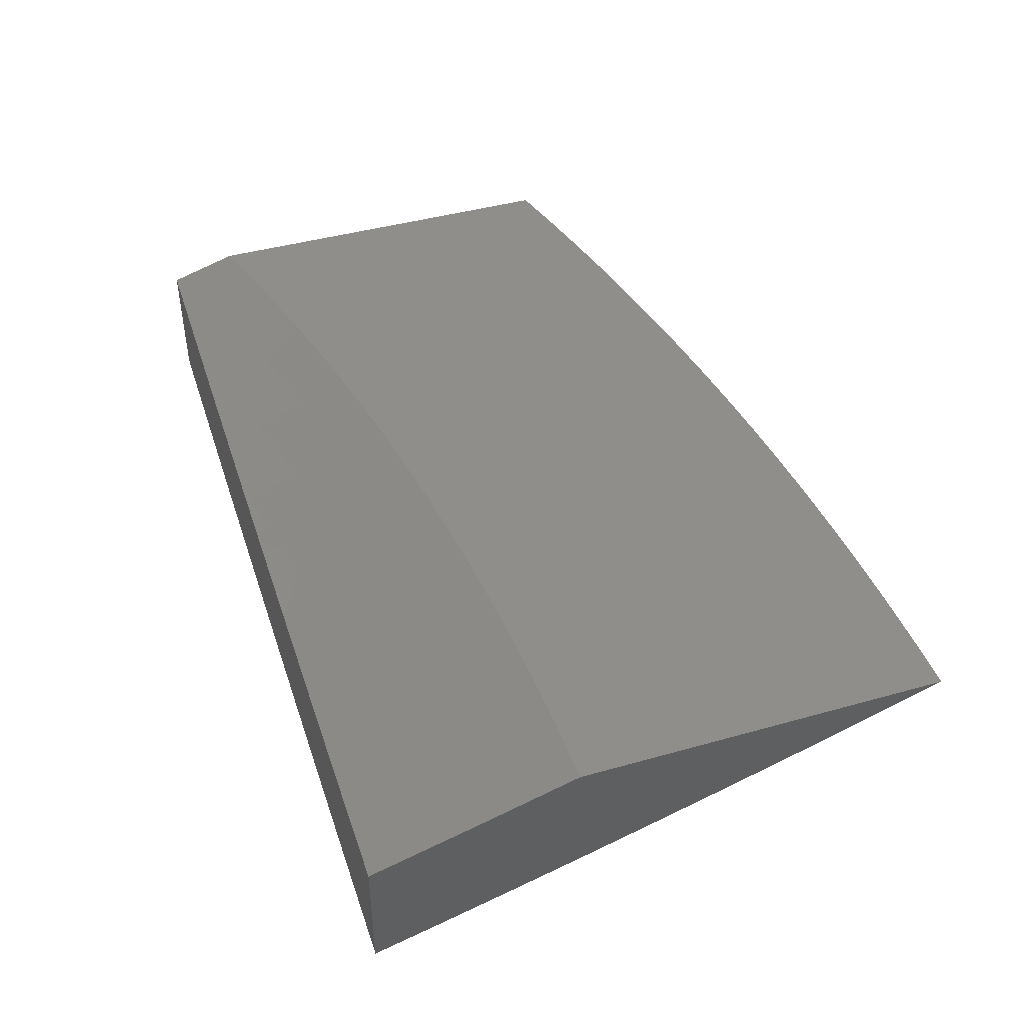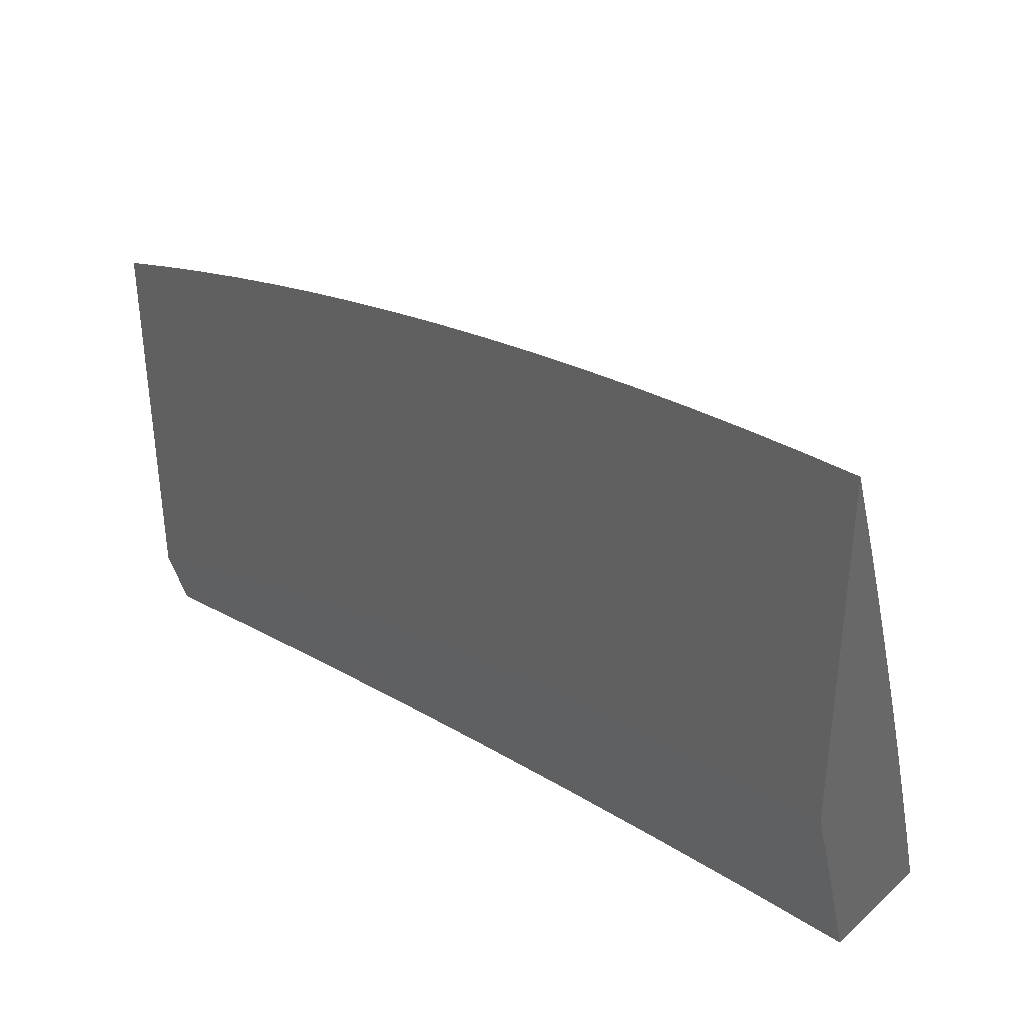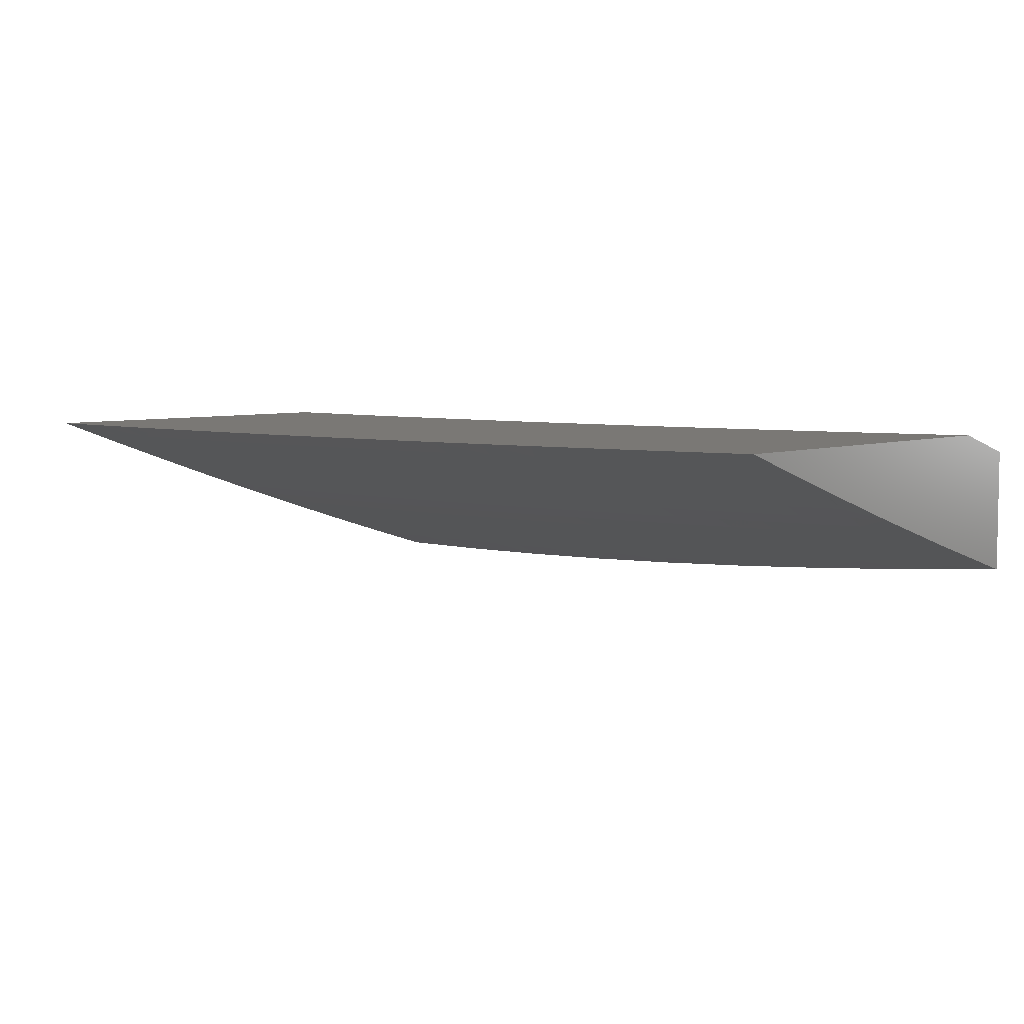
<metadata>
{"format":"stl","ext":"stl","renderer":"f3d","projection":"perspective","resolution":1024,"background":"white","views":[{"elev":43.7,"azim":71.7,"up":"+Z"},{"elev":34.6,"azim":41.1,"up":"+Y"},{"elev":5.8,"azim":-137.2,"up":"+Z"}]}
</metadata>
<code>
# stl→obj: 325 verts, 646 faces
v 0 3.081 -11.19
v 0 3 -11.21
v -0.04654 3.08 -11.19
v -0.1252 3 -11.21
v -0.09335 3.079 -11.19
v -0.1404 3.077 -11.19
v -0.1441 3.157 -11.16
v -0.1926 3.154 -11.16
v -0.1975 3.234 -11.14
v -0.2475 3.231 -11.14
v -0.2505 3.271 -11.12
v -0.3014 3.267 -11.12
v -0.3051 3.307 -11.11
v -0.3568 3.302 -11.11
v -0.3611 3.341 -11.1
v -0.4136 3.336 -11.1
v -0.4185 3.375 -11.08
v -0.4715 3.369 -11.08
v -0.477 3.408 -11.07
v -0.5314 3.4 -11.07
v -0.5376 3.44 -11.06
v -0.5925 3.431 -11.06
v -0.5993 3.471 -11.04
v -0.655 3.461 -11.04
v -0.6624 3.5 -11.03
v -0.7188 3.49 -11.03
v -0.7268 3.529 -11.01
v -0.7839 3.517 -11.01
v -0.7541 3.564 -11
v -0.8159 3.551 -11
v -0.8411 3.504 -11.01
v -0.8775 3.537 -11
v -0.8983 3.491 -11.01
v -0.9389 3.522 -11
v -0.959 3.475 -11.01
v -1 3.506 -11
v -0.9484 3.437 -11.03
v -0.997 3.382 -11.04
v -0.9377 3.398 -11.04
v -0.9271 3.36 -11.06
v -0.8685 3.375 -11.06
v -0.8585 3.336 -11.07
v -0.8038 3.349 -11.07
v -0.7945 3.31 -11.08
v -0.7405 3.322 -11.08
v -0.7318 3.283 -11.1
v -0.6785 3.294 -11.1
v -0.6704 3.255 -11.11
v -0.6178 3.265 -11.11
v -0.6104 3.225 -11.12
v -0.5585 3.234 -11.12
v -0.5517 3.195 -11.14
v -0.5006 3.203 -11.14
v -0.4882 3.124 -11.16
v -0.4384 3.131 -11.16
v -0.4274 3.052 -11.19
v -0.3791 3.058 -11.19
v -0.3755 3 -11.21
v -0.331 3.063 -11.19
v -0.2504 3 -11.21
v -0.283 3.068 -11.19
v -0.2353 3.071 -11.19
v -0.2904 3.147 -11.16
v -0.2414 3.151 -11.16
v -0.2977 3.227 -11.14
v -0.1877 3.075 -11.19
v -0.5006 3 -11.2
v -0.4759 3.045 -11.19
v -0.5381 3.116 -11.16
v -0.6029 3.186 -11.14
v -0.6623 3.215 -11.12
v -0.7231 3.244 -11.11
v -0.7851 3.271 -11.1
v -0.8485 3.297 -11.08
v -0.9165 3.321 -11.07
v -0.9857 3.344 -11.06
v -1 3.38 -11.04
v -0.6256 3 -11.19
v -0.5731 3.029 -11.19
v -0.5244 3.037 -11.19
v -0.7505 3 -11.19
v -0.6708 3.009 -11.19
v -0.6219 3.019 -11.19
v -0.6381 3.098 -11.16
v -0.588 3.107 -11.16
v -0.6542 3.176 -11.14
v -0.8753 3 -11.18
v -0.8419 3.051 -11.16
v -0.7887 3.065 -11.16
v -0.7384 3.076 -11.16
v -0.8086 3.142 -11.14
v -0.7571 3.154 -11.14
v -0.8186 3.181 -11.12
v -0.7665 3.193 -11.12
v -0.8286 3.22 -11.11
v -0.7758 3.232 -11.11
v -0.8386 3.258 -11.1
v -1 3 -11.16
v -0.9483 3.021 -11.16
v -0.8951 3.036 -11.16
v -0.9178 3.113 -11.14
v -0.8632 3.128 -11.14
v -0.9291 3.152 -11.12
v -0.8739 3.167 -11.12
v -0.9404 3.19 -11.11
v -0.8845 3.205 -11.11
v -0.9518 3.229 -11.1
v -0.8952 3.244 -11.1
v -0.9631 3.267 -11.08
v -0.9058 3.283 -11.08
v -0.9744 3.305 -11.07
v -0.9724 3.097 -11.14
v -1 3.127 -11.13
v -0.9844 3.136 -11.12
v -0.9963 3.174 -11.11
v -1 3.254 -11.09
v -0.692 3.576 -11
v -0.6698 3.539 -11.01
v -0.6061 3.51 -11.03
v -0.5438 3.479 -11.04
v -0.4825 3.448 -11.06
v -0.4234 3.415 -11.07
v -0.3653 3.381 -11.08
v -0.3087 3.346 -11.1
v -0.2536 3.311 -11.11
v -0.1999 3.274 -11.12
v -0.1477 3.237 -11.14
v -0.09577 3.159 -11.16
v -0.6297 3.587 -11
v -0.6129 3.549 -11.01
v -0.5499 3.519 -11.03
v -0.488 3.487 -11.04
v -0.4283 3.455 -11.06
v -0.3696 3.421 -11.07
v -0.3124 3.386 -11.08
v -0.2566 3.351 -11.1
v -0.2024 3.314 -11.11
v -0.1495 3.277 -11.12
v -0.0982 3.239 -11.14
v -0.04775 3.16 -11.16
v -0.5672 3.597 -11
v -0.5561 3.558 -11.01
v -0.4935 3.527 -11.03
v -0.4332 3.494 -11.04
v -0.3739 3.461 -11.06
v -0.3161 3.426 -11.07
v -0.2597 3.39 -11.08
v -0.2048 3.354 -11.1
v -0.1514 3.317 -11.11
v -0.09941 3.279 -11.12
v -0.04896 3.24 -11.14
v 0 3.161 -11.16
v -0.5045 3.606 -11
v -0.499 3.566 -11.01
v -0.4381 3.534 -11.03
v -0.3782 3.5 -11.04
v -0.3198 3.466 -11.06
v -0.2628 3.43 -11.07
v -0.2072 3.394 -11.08
v -0.1532 3.357 -11.1
v -0.1006 3.319 -11.11
v -0.04956 3.28 -11.12
v 0 3.241 -11.14
v -0.443 3.573 -11.01
v -0.4417 3.614 -11
v -0.3868 3.58 -11.01
v -0.3788 3.62 -11
v -0.3307 3.585 -11.01
v -0.3158 3.626 -11
v -0.2749 3.589 -11.01
v -0.2527 3.631 -11
v -0.2194 3.593 -11.01
v -0.1896 3.635 -11
v -0.1641 3.596 -11.01
v -0.1264 3.637 -11
v -0.1091 3.598 -11.01
v -0.06321 3.639 -11
v -0.05439 3.599 -11.01
v 0 3.639 -11
v 0 3.56 -11.03
v 0 3.481 -11.06
v -0.05318 3.519 -11.04
v -0.05379 3.559 -11.03
v 0 3.401 -11.08
v -0.05198 3.44 -11.07
v -0.05258 3.479 -11.06
v -0.1067 3.518 -11.04
v -0.1079 3.558 -11.03
v -0.1623 3.556 -11.03
v 0 3.321 -11.11
v -0.05077 3.36 -11.1
v -0.05137 3.4 -11.08
v -0.1043 3.438 -11.07
v -0.1055 3.478 -11.06
v -0.1586 3.476 -11.06
v -0.1605 3.516 -11.04
v -0.2145 3.513 -11.04
v -0.217 3.553 -11.03
v -0.2719 3.55 -11.03
v -0.05017 3.32 -11.11
v -0.1018 3.359 -11.1
v -0.103 3.398 -11.08
v -0.155 3.397 -11.08
v -0.1568 3.436 -11.07
v -0.2097 3.434 -11.07
v -0.2121 3.474 -11.06
v -0.2658 3.47 -11.06
v -0.2688 3.51 -11.04
v -0.3234 3.505 -11.04
v -0.3271 3.545 -11.03
v -0.3825 3.54 -11.03
v -0.3396 3.143 -11.16
v -0.389 3.137 -11.16
v -0.3482 3.222 -11.14
v -0.3988 3.217 -11.14
v -0.4495 3.21 -11.14
v -0.3525 3.262 -11.12
v -0.4037 3.256 -11.12
v -0.455 3.25 -11.12
v -0.5068 3.242 -11.12
v -0.4086 3.296 -11.11
v -0.466 3.329 -11.1
v -0.4605 3.289 -11.11
v -0.5191 3.321 -11.1
v -0.5129 3.282 -11.11
v -0.5721 3.313 -11.1
v -0.5653 3.274 -11.11
v -0.6252 3.304 -11.1
v -0.5253 3.361 -11.08
v -0.5857 3.392 -11.07
v -0.6475 3.422 -11.06
v -0.7107 3.45 -11.04
v -0.7752 3.478 -11.03
v -0.5789 3.352 -11.08
v -0.6327 3.343 -11.08
v -0.6865 3.333 -11.08
v -0.6401 3.382 -11.07
v -0.7027 3.411 -11.06
v -0.7666 3.439 -11.04
v -0.8318 3.465 -11.03
v -0.6946 3.372 -11.07
v -0.7579 3.4 -11.06
v -0.7492 3.361 -11.07
v -0.8131 3.388 -11.06
v -0.7144 3.205 -11.12
v -0.7057 3.166 -11.14
v -0.6882 3.088 -11.16
v -0.8225 3.427 -11.04
v -0.8884 3.452 -11.03
v -0.8784 3.413 -11.04
v -1 3.076 -11
v -1 3 -11.02
v -0.9516 3.031 -11.02
v -0.8753 3 -11.03
v -0.8983 3.047 -11.02
v -0.8449 3.061 -11.02
v -0.8783 3.111 -11
v -0.8169 3.127 -11
v -0.7916 3.075 -11.02
v -0.7552 3.142 -11
v -0.7411 3.087 -11.02
v -0.6908 3.098 -11.02
v -0.7278 3.032 -11.04
v -0.6784 3.042 -11.04
v -0.6256 3 -11.05
v -0.6289 3.053 -11.04
v -0.569 3.006 -11.05
v -0.5796 3.062 -11.04
v -0.5303 3.07 -11.04
v -0.54 3.127 -11.02
v -0.49 3.134 -11.02
v -0.5058 3.19 -11
v -0.4429 3.199 -11
v -0.4401 3.142 -11.02
v -0.3904 3.148 -11.02
v -0.4322 3.085 -11.04
v -0.3834 3.091 -11.04
v -0.4243 3.029 -11.05
v -0.3764 3.035 -11.05
v -0.3755 3 -11.06
v -0.3286 3.04 -11.05
v -0.2503 3 -11.07
v -0.281 3.045 -11.05
v -0.2336 3.048 -11.05
v -0.2379 3.105 -11.04
v -0.1898 3.108 -11.04
v -0.1933 3.165 -11.02
v -0.1446 3.168 -11.02
v -0.1902 3.222 -11
v -0.1268 3.225 -11
v -0.09613 3.169 -11.02
v -0.06341 3.227 -11
v -0.04792 3.17 -11.02
v 0 3.228 -11
v 0 3.114 -11.04
v -0.04706 3.114 -11.04
v -0.0462 3.057 -11.05
v -0.09267 3.056 -11.05
v -0.1252 3 -11.07
v -0.1394 3.054 -11.05
v -0.1864 3.052 -11.05
v -0.142 3.111 -11.04
v -0.8298 3.006 -11.04
v -0.7505 3 -11.04
v -0.7774 3.02 -11.04
v -0.5006 3 -11.06
v -0.5206 3.014 -11.05
v -0.4812 3.078 -11.04
v -0.4724 3.022 -11.05
v 0 3 -11.07
v -0.2423 3.162 -11.02
v -0.2535 3.218 -11
v -0.2914 3.158 -11.02
v -0.3167 3.213 -11
v -0.3408 3.153 -11.02
v -0.3799 3.206 -11
v -0.5685 3.18 -11
v -0.5902 3.118 -11.02
v -0.631 3.168 -11
v -0.6404 3.108 -11.02
v -0.6933 3.156 -11
v -0.9393 3.094 -11
v -0.3347 3.097 -11.04
v -0.2862 3.101 -11.04
v -0.0944 3.113 -11.04
f 1 2 3
f 3 2 4
f 3 4 5
f 5 4 6
f 5 6 7
f 7 6 8
f 7 8 9
f 9 8 10
f 9 10 11
f 11 10 12
f 11 12 13
f 13 12 14
f 13 14 15
f 15 14 16
f 15 16 17
f 17 16 18
f 17 18 19
f 19 18 20
f 19 20 21
f 21 20 22
f 21 22 23
f 23 22 24
f 23 24 25
f 25 24 26
f 25 26 27
f 27 26 28
f 27 28 29
f 29 28 30
f 30 28 31
f 30 31 32
f 32 31 33
f 32 33 34
f 34 33 35
f 34 35 36
f 36 35 37
f 36 37 38
f 38 37 39
f 38 39 40
f 40 39 41
f 40 41 42
f 42 41 43
f 42 43 44
f 44 43 45
f 44 45 46
f 46 45 47
f 46 47 48
f 48 47 49
f 48 49 50
f 50 49 51
f 50 51 52
f 52 51 53
f 52 53 54
f 54 53 55
f 54 55 56
f 56 55 57
f 56 57 58
f 58 57 59
f 58 59 60
f 60 59 61
f 60 61 62
f 62 61 63
f 62 63 64
f 64 63 65
f 64 65 10
f 10 65 12
f 6 4 66
f 66 4 60
f 66 60 62
f 58 67 56
f 56 67 68
f 56 68 54
f 54 68 69
f 54 69 52
f 52 69 70
f 52 70 50
f 50 70 71
f 50 71 48
f 48 71 72
f 48 72 46
f 46 72 73
f 46 73 44
f 44 73 74
f 44 74 42
f 42 74 75
f 42 75 40
f 40 75 76
f 40 76 38
f 38 76 77
f 38 77 36
f 78 79 67
f 67 79 80
f 67 80 68
f 68 80 69
f 81 82 78
f 78 82 83
f 78 83 79
f 79 83 84
f 79 84 85
f 85 84 86
f 85 86 70
f 70 86 71
f 87 88 81
f 81 88 89
f 81 89 90
f 90 89 91
f 90 91 92
f 92 91 93
f 92 93 94
f 94 93 95
f 94 95 96
f 96 95 97
f 96 97 73
f 73 97 74
f 98 99 87
f 87 99 100
f 87 100 88
f 88 100 101
f 88 101 102
f 102 101 103
f 102 103 104
f 104 103 105
f 104 105 106
f 106 105 107
f 106 107 108
f 108 107 109
f 108 109 110
f 110 109 111
f 110 111 75
f 75 111 76
f 99 98 112
f 112 98 113
f 112 113 114
f 114 113 115
f 114 115 103
f 103 115 105
f 113 116 115
f 115 116 107
f 115 107 105
f 77 111 116
f 116 111 109
f 116 109 107
f 29 117 27
f 27 117 118
f 27 118 25
f 25 118 119
f 25 119 23
f 23 119 120
f 23 120 21
f 21 120 121
f 21 121 19
f 19 121 122
f 19 122 17
f 17 122 123
f 17 123 15
f 15 123 124
f 15 124 13
f 13 124 125
f 13 125 11
f 11 125 126
f 11 126 9
f 9 126 127
f 9 127 7
f 7 127 128
f 7 128 5
f 5 128 3
f 117 129 118
f 118 129 130
f 118 130 119
f 119 130 131
f 119 131 120
f 120 131 132
f 120 132 121
f 121 132 133
f 121 133 122
f 122 133 134
f 122 134 123
f 123 134 135
f 123 135 124
f 124 135 136
f 124 136 125
f 125 136 137
f 125 137 126
f 126 137 138
f 126 138 127
f 127 138 139
f 127 139 128
f 128 139 140
f 128 140 3
f 3 140 1
f 129 141 130
f 130 141 142
f 130 142 131
f 131 142 143
f 131 143 132
f 132 143 144
f 132 144 133
f 133 144 145
f 133 145 134
f 134 145 146
f 134 146 135
f 135 146 147
f 135 147 136
f 136 147 148
f 136 148 137
f 137 148 149
f 137 149 138
f 138 149 150
f 138 150 139
f 139 150 151
f 139 151 140
f 140 151 152
f 140 152 1
f 141 153 142
f 142 153 154
f 142 154 143
f 143 154 155
f 143 155 144
f 144 155 156
f 144 156 145
f 145 156 157
f 145 157 146
f 146 157 158
f 146 158 147
f 147 158 159
f 147 159 148
f 148 159 160
f 148 160 149
f 149 160 161
f 149 161 150
f 150 161 162
f 150 162 151
f 151 162 163
f 151 163 152
f 154 153 164
f 164 153 165
f 164 165 166
f 166 165 167
f 166 167 168
f 168 167 169
f 168 169 170
f 170 169 171
f 170 171 172
f 172 171 173
f 172 173 174
f 174 173 175
f 174 175 176
f 176 175 177
f 176 177 178
f 178 177 179
f 178 179 180
f 181 182 180
f 180 182 183
f 180 183 178
f 178 183 176
f 184 185 181
f 181 185 186
f 181 186 182
f 182 186 187
f 182 187 188
f 188 187 189
f 188 189 174
f 174 189 172
f 190 191 184
f 184 191 192
f 184 192 185
f 185 192 193
f 185 193 194
f 194 193 195
f 194 195 196
f 196 195 197
f 196 197 198
f 198 197 199
f 198 199 170
f 170 199 168
f 163 162 190
f 190 162 200
f 190 200 191
f 191 200 201
f 191 201 202
f 202 201 203
f 202 203 204
f 204 203 205
f 204 205 206
f 206 205 207
f 206 207 208
f 208 207 209
f 208 209 210
f 210 209 211
f 210 211 166
f 166 211 164
f 201 200 161
f 161 200 162
f 193 192 202
f 202 192 191
f 187 186 194
f 194 186 185
f 176 183 188
f 188 183 182
f 176 188 174
f 189 187 196
f 196 187 194
f 195 193 204
f 204 193 202
f 203 201 160
f 160 201 161
f 205 203 159
f 159 203 160
f 197 195 206
f 206 195 204
f 172 189 198
f 198 189 196
f 168 199 210
f 210 199 208
f 172 198 170
f 206 208 197
f 197 208 199
f 209 207 157
f 157 207 158
f 159 158 205
f 205 158 207
f 66 62 64
f 66 64 8
f 8 64 10
f 63 61 212
f 212 61 59
f 212 59 213
f 213 59 57
f 213 57 55
f 65 63 214
f 214 63 212
f 214 212 215
f 215 212 213
f 215 213 216
f 216 213 55
f 216 55 53
f 12 65 217
f 217 65 214
f 217 214 218
f 218 214 215
f 218 215 219
f 219 215 216
f 219 216 220
f 220 216 53
f 220 53 51
f 211 209 156
f 156 209 157
f 166 168 210
f 154 164 155
f 155 164 211
f 155 211 156
f 16 221 222
f 222 221 223
f 222 223 224
f 224 223 225
f 224 225 226
f 226 225 227
f 226 227 228
f 228 227 49
f 228 49 47
f 221 218 223
f 223 218 219
f 223 219 225
f 225 219 220
f 225 220 227
f 227 220 51
f 227 51 49
f 16 14 221
f 221 14 217
f 221 217 218
f 16 222 18
f 18 222 229
f 18 229 20
f 20 229 230
f 20 230 22
f 22 230 231
f 22 231 24
f 24 231 232
f 24 232 26
f 26 232 233
f 26 233 28
f 28 233 31
f 229 222 224
f 229 224 234
f 234 224 226
f 234 226 235
f 235 226 228
f 235 228 236
f 236 228 47
f 236 47 45
f 79 85 80
f 80 85 69
f 85 70 69
f 229 234 230
f 230 234 237
f 230 237 231
f 231 237 238
f 231 238 232
f 232 238 239
f 232 239 233
f 233 239 240
f 233 240 31
f 31 240 33
f 237 234 235
f 238 241 242
f 242 241 243
f 242 243 244
f 244 243 43
f 244 43 41
f 241 236 243
f 243 236 45
f 243 45 43
f 238 237 241
f 241 237 235
f 241 235 236
f 71 86 245
f 245 86 246
f 245 246 94
f 94 246 92
f 86 84 246
f 246 84 247
f 246 247 92
f 92 247 90
f 84 83 247
f 247 83 82
f 247 82 90
f 90 82 81
f 71 245 72
f 72 245 96
f 72 96 73
f 96 245 94
f 238 242 239
f 239 242 248
f 239 248 240
f 240 248 249
f 240 249 33
f 33 249 35
f 248 242 244
f 248 244 250
f 250 244 41
f 250 41 39
f 88 102 89
f 89 102 91
f 102 104 91
f 91 104 93
f 104 106 93
f 93 106 95
f 106 108 95
f 95 108 97
f 108 110 97
f 97 110 74
f 110 75 74
f 248 250 249
f 249 250 37
f 249 37 35
f 37 250 39
f 114 103 101
f 99 112 100
f 100 112 101
f 112 114 101
f 77 76 111
f 12 217 14
f 6 66 8
f 251 252 253
f 253 252 254
f 253 254 255
f 255 254 256
f 255 256 257
f 257 256 258
f 258 256 259
f 258 259 260
f 260 259 261
f 260 261 262
f 262 261 263
f 262 263 264
f 264 263 265
f 264 265 266
f 266 265 267
f 266 267 268
f 268 267 269
f 268 269 270
f 270 269 271
f 270 271 272
f 272 271 273
f 273 271 274
f 273 274 275
f 275 274 276
f 275 276 277
f 277 276 278
f 277 278 279
f 279 278 280
f 279 280 281
f 281 280 282
f 281 282 283
f 283 282 284
f 283 284 285
f 285 284 286
f 285 286 287
f 287 286 288
f 287 288 289
f 289 288 290
f 290 288 291
f 290 291 292
f 292 291 293
f 292 293 294
f 294 293 295
f 295 293 296
f 295 296 297
f 297 296 298
f 297 298 299
f 299 298 300
f 299 300 301
f 301 300 302
f 301 302 286
f 286 302 288
f 256 254 303
f 303 254 304
f 303 304 305
f 305 304 263
f 305 263 261
f 304 265 263
f 265 306 267
f 267 306 307
f 267 307 269
f 269 307 308
f 269 308 271
f 271 308 274
f 307 306 309
f 309 306 280
f 309 280 278
f 284 282 301
f 301 282 299
f 299 310 297
f 297 310 295
f 287 289 311
f 311 289 312
f 311 312 313
f 313 312 314
f 313 314 315
f 315 314 316
f 315 316 275
f 275 316 273
f 272 317 270
f 270 317 318
f 270 318 268
f 268 318 266
f 317 319 318
f 318 319 320
f 318 320 266
f 266 320 264
f 319 321 320
f 320 321 262
f 320 262 264
f 321 260 262
f 257 322 255
f 255 322 253
f 322 251 253
f 259 256 303
f 303 305 259
f 259 305 261
f 307 309 308
f 308 309 276
f 308 276 274
f 278 276 309
f 315 275 277
f 277 279 323
f 323 279 281
f 323 281 324
f 324 281 283
f 324 283 285
f 285 311 324
f 324 311 313
f 324 313 323
f 323 313 315
f 323 315 277
f 301 286 284
f 285 287 311
f 302 300 325
f 325 300 298
f 325 298 296
f 288 302 291
f 291 302 325
f 291 325 293
f 293 325 296
f 36 77 251
f 251 77 116
f 251 116 252
f 252 116 113
f 252 113 98
f 87 265 98
f 98 265 304
f 98 304 254
f 87 81 265
f 265 81 306
f 306 81 78
f 306 78 280
f 280 78 67
f 280 67 282
f 282 67 58
f 282 58 60
f 282 60 299
f 299 60 4
f 299 4 310
f 310 4 2
f 254 252 98
f 179 177 294
f 294 177 292
f 292 177 175
f 292 175 290
f 290 175 173
f 290 173 171
f 290 171 289
f 289 171 169
f 289 169 312
f 312 169 167
f 312 167 314
f 314 167 165
f 314 165 153
f 314 153 316
f 316 153 141
f 316 141 273
f 273 141 129
f 273 129 117
f 273 117 272
f 272 117 29
f 272 29 317
f 317 29 30
f 317 30 319
f 319 30 32
f 319 32 34
f 319 34 321
f 321 34 36
f 321 36 260
f 260 36 258
f 258 36 257
f 257 36 322
f 322 36 251
f 2 1 310
f 310 1 152
f 310 152 163
f 310 163 295
f 295 163 190
f 295 190 184
f 295 184 294
f 294 184 181
f 294 181 180
f 180 179 294

</code>
